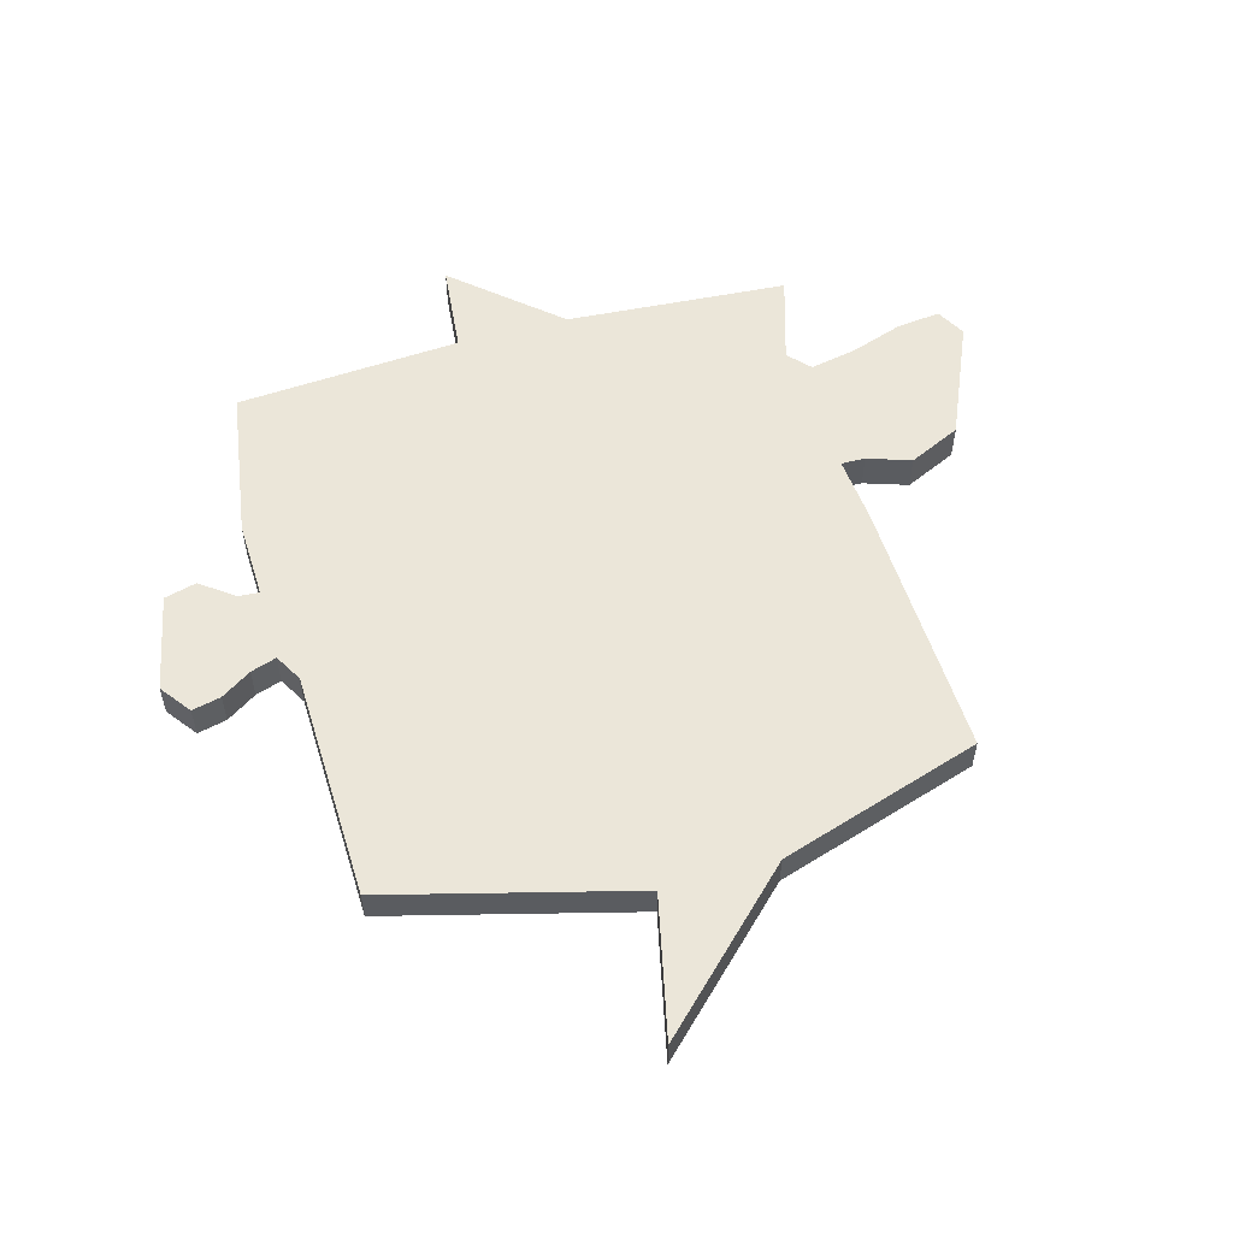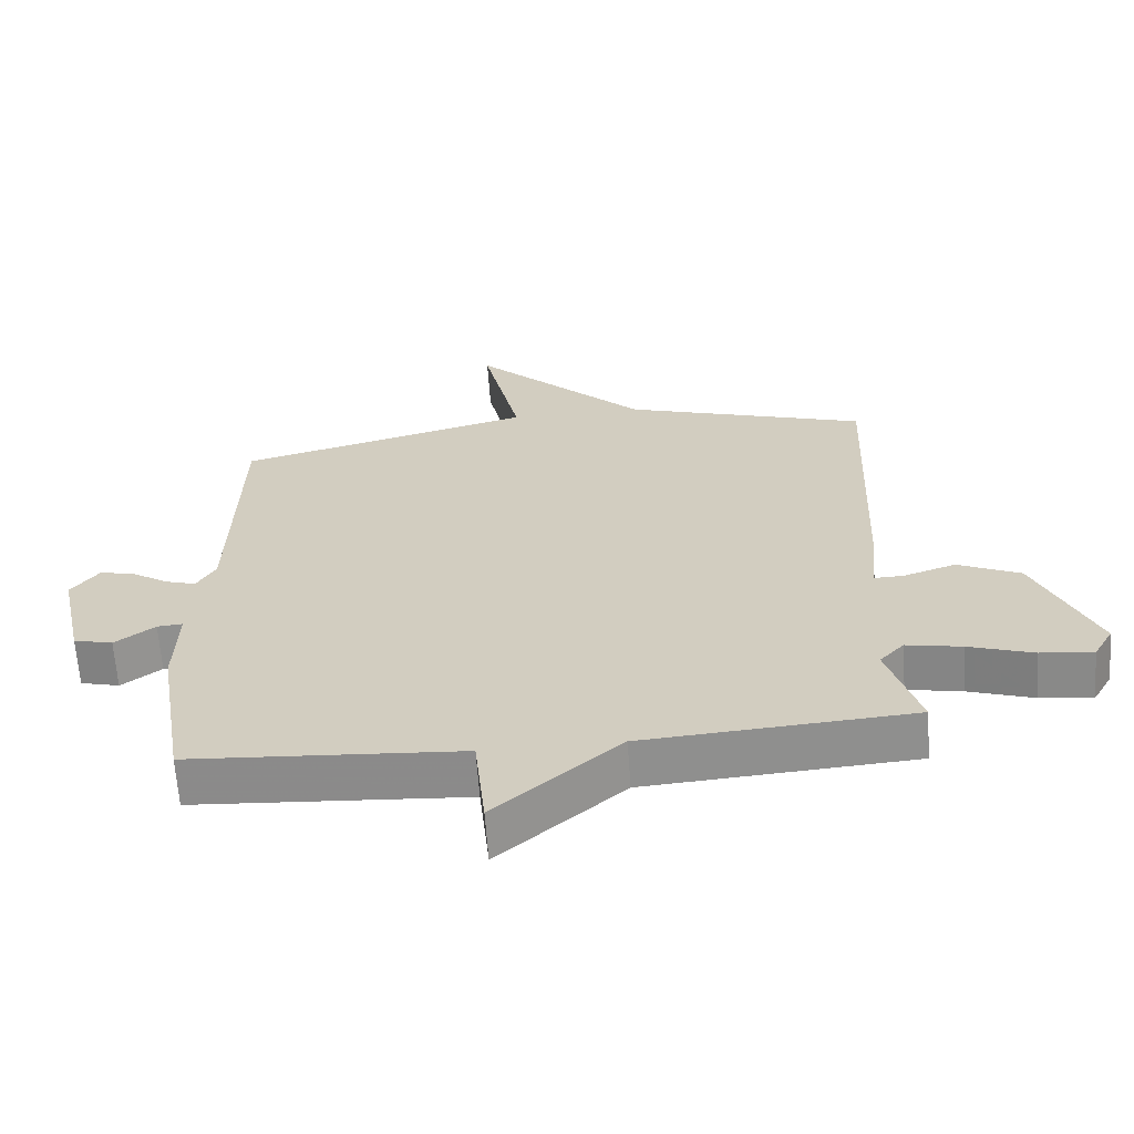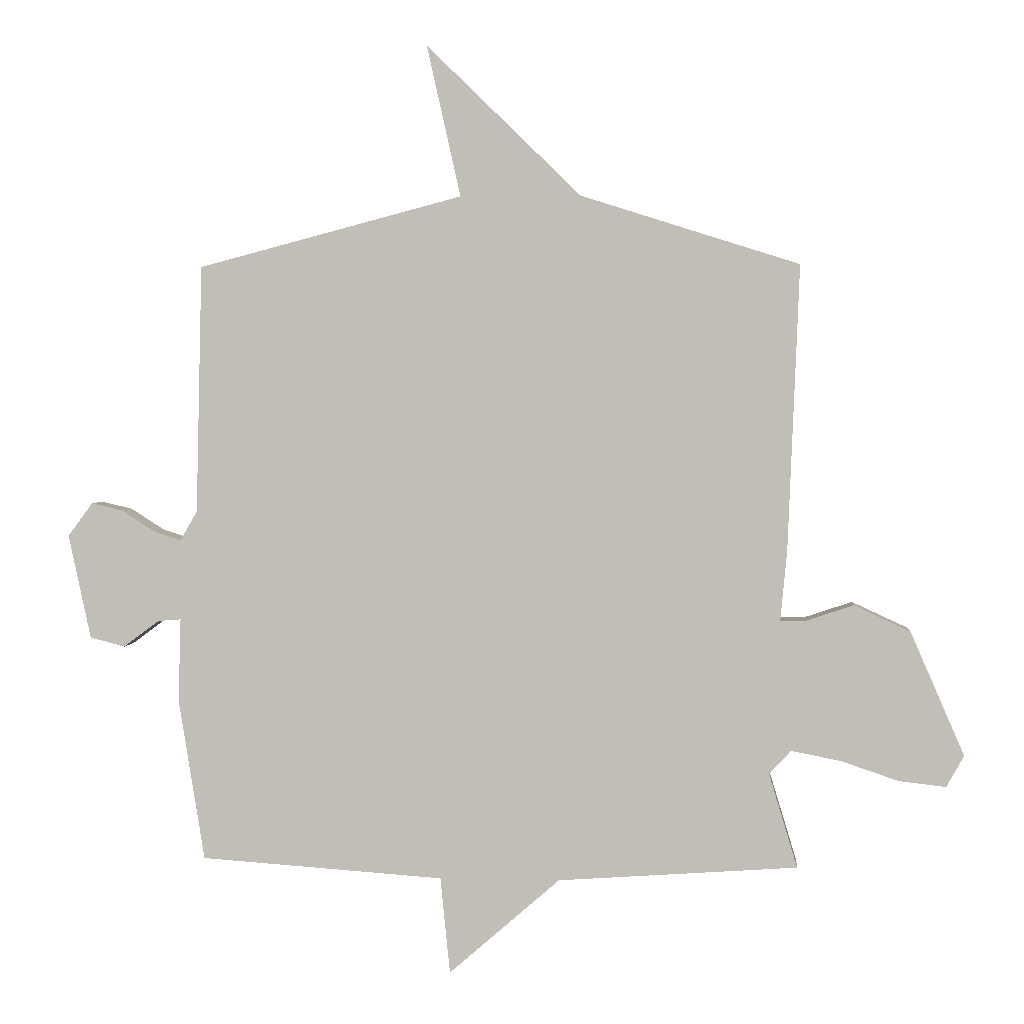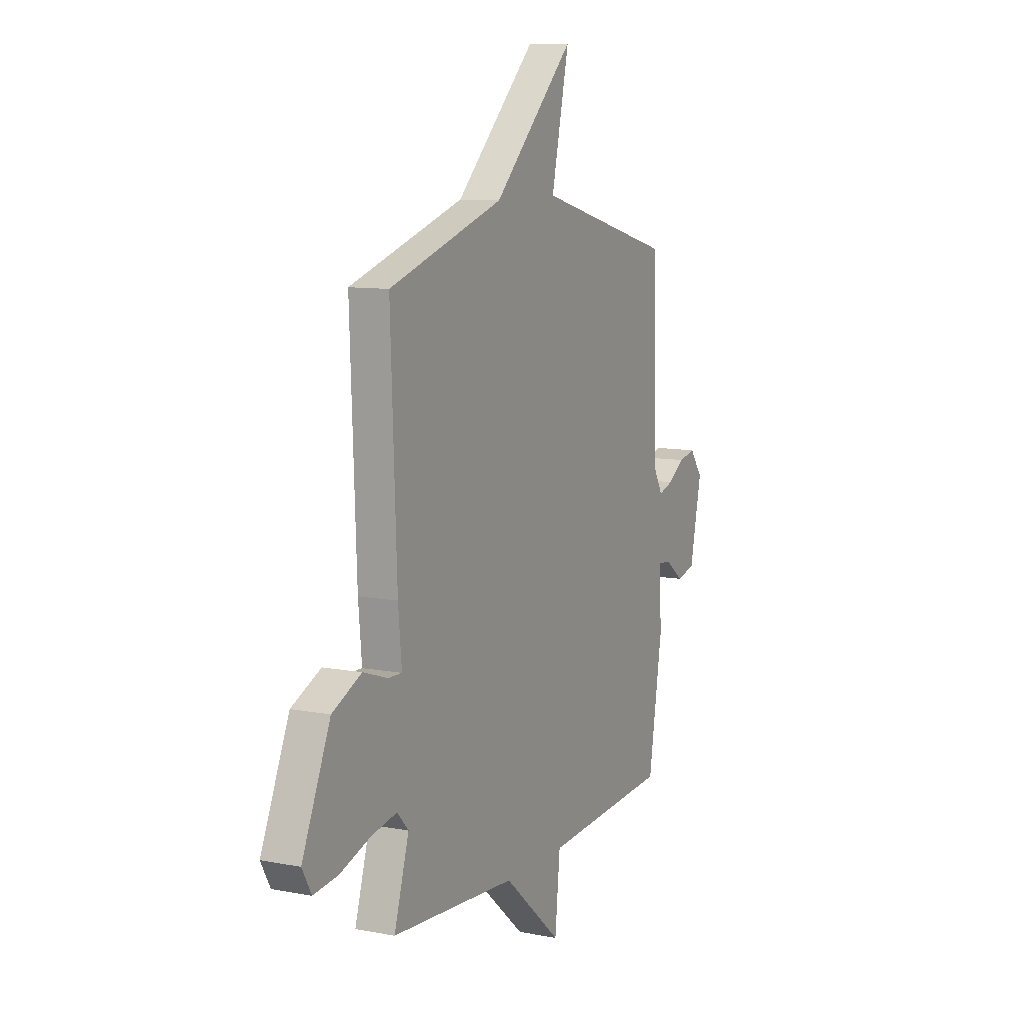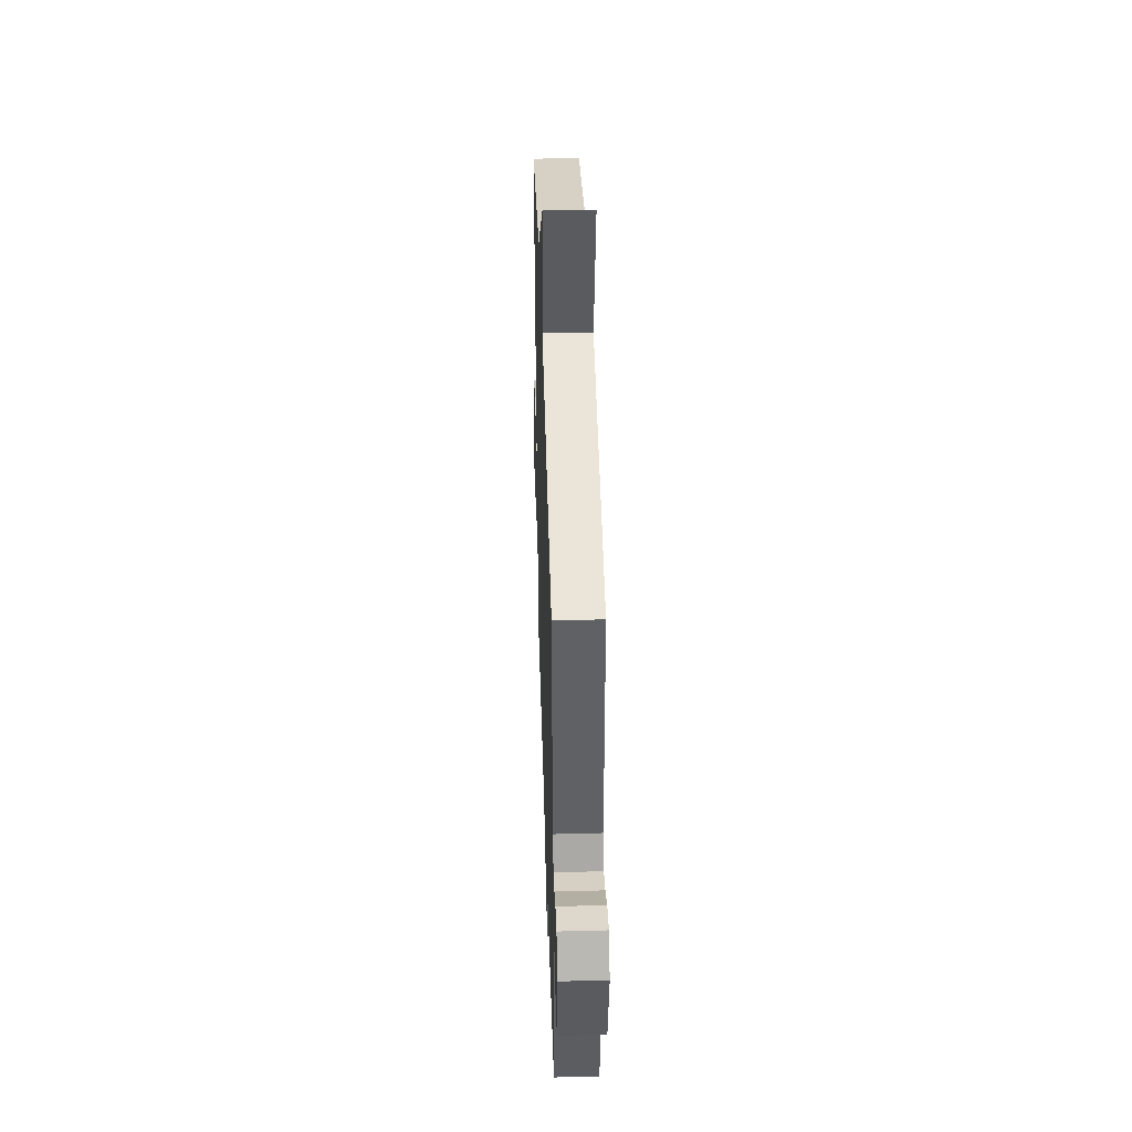
<metadata>
{"format":"obj","ext":"obj","renderer":"f3d","projection":"perspective","resolution":1024,"background":"white","views":[{"elev":55.9,"azim":-15.7,"up":"+Y"},{"elev":-64.5,"azim":4.1,"up":"+Z"},{"elev":2.5,"azim":5.0,"up":"+Z"},{"elev":9.8,"azim":116.4,"up":"+Z"},{"elev":44.3,"azim":-91.8,"up":"+Z"}]}
</metadata>
<code>
v 0.5 0.07 -0.5
v 0.103 0.07 -0.528
v -0.081 0.07 -0.688
v -0.097 0.07 -0.528
v -0.5 0.07 -0.5
v -0.543 0.07 -0.232
v -0.539 0.07 -0.094
v -0.577 0.07 -0.097
v -0.636 0.07 -0.141
v -0.694 0.07 -0.126
v -0.731 0.07 0.047
v -0.69 0.07 0.102
v -0.638 0.07 0.09
v -0.584 0.07 0.055
v -0.538 0.07 0.04
v -0.51 0.07 0.089
v -0.5 0.07 0.5
v -0.062 0.07 0.615
v -0.118 0.07 0.865
v 0.138 0.07 0.615
v 0.5 0.07 0.5
v 0.481 0.07 0.026
v 0.47 0.07 -0.089
v 0.513 0.07 -0.088
v 0.591 0.07 -0.062
v 0.684 0.07 -0.105
v 0.773 0.07 -0.31
v 0.744 0.07 -0.362
v 0.666 0.07 -0.353
v 0.571 0.07 -0.321
v 0.489 0.07 -0.305
v 0.453 0.07 -0.344
v 0.5 0 -0.5
v 0.103 0 -0.528
v -0.081 0 -0.688
v -0.097 0 -0.528
v -0.5 0 -0.5
v -0.543 0 -0.232
v -0.539 0 -0.094
v -0.577 0 -0.097
v -0.636 0 -0.141
v -0.694 0 -0.126
v -0.731 0 0.047
v -0.69 0 0.102
v -0.638 0 0.09
v -0.584 0 0.055
v -0.538 0 0.04
v -0.51 0 0.089
v -0.5 0 0.5
v -0.062 0 0.615
v -0.118 0 0.865
v 0.138 0 0.615
v 0.5 0 0.5
v 0.481 0 0.026
v 0.47 0 -0.089
v 0.513 0 -0.088
v 0.591 0 -0.062
v 0.684 0 -0.105
v 0.773 0 -0.31
v 0.744 0 -0.362
v 0.666 0 -0.353
v 0.571 0 -0.321
v 0.489 0 -0.305
v 0.453 0 -0.344
f 28 29 30
f 27 28 30
f 26 27 30
f 25 26 30
f 24 25 30
f 23 24 30 31
f 20 21 22 23
f 23 31 32
f 20 23 32
f 19 20 32
f 18 19 32
f 32 1 2
f 18 32 2
f 17 18 2
f 16 17 2
f 12 13 14
f 11 12 14
f 10 11 14
f 9 10 14
f 8 9 14
f 7 8 14 15
f 4 5 6 7
f 15 16 2
f 7 15 2
f 4 7 2
f 2 3 4
f 62 61 60
f 62 60 59
f 62 59 58
f 62 58 57
f 62 57 56
f 63 62 56 55
f 55 54 53 52
f 64 63 55
f 64 55 52
f 64 52 51
f 64 51 50
f 34 33 64
f 34 64 50
f 34 50 49
f 34 49 48
f 46 45 44
f 46 44 43
f 46 43 42
f 46 42 41
f 46 41 40
f 47 46 40 39
f 39 38 37 36
f 34 48 47
f 34 47 39
f 34 39 36
f 36 35 34
f 1 33 34 2
f 2 34 35 3
f 3 35 36 4
f 4 36 37 5
f 5 37 38 6
f 6 38 39 7
f 7 39 40 8
f 8 40 41 9
f 9 41 42 10
f 10 42 43 11
f 11 43 44 12
f 12 44 45 13
f 13 45 46 14
f 14 46 47 15
f 15 47 48 16
f 16 48 49 17
f 17 49 50 18
f 18 50 51 19
f 19 51 52 20
f 20 52 53 21
f 21 53 54 22
f 22 54 55 23
f 23 55 56 24
f 24 56 57 25
f 25 57 58 26
f 26 58 59 27
f 27 59 60 28
f 28 60 61 29
f 29 61 62 30
f 30 62 63 31
f 31 63 64 32
f 32 64 33 1

</code>
